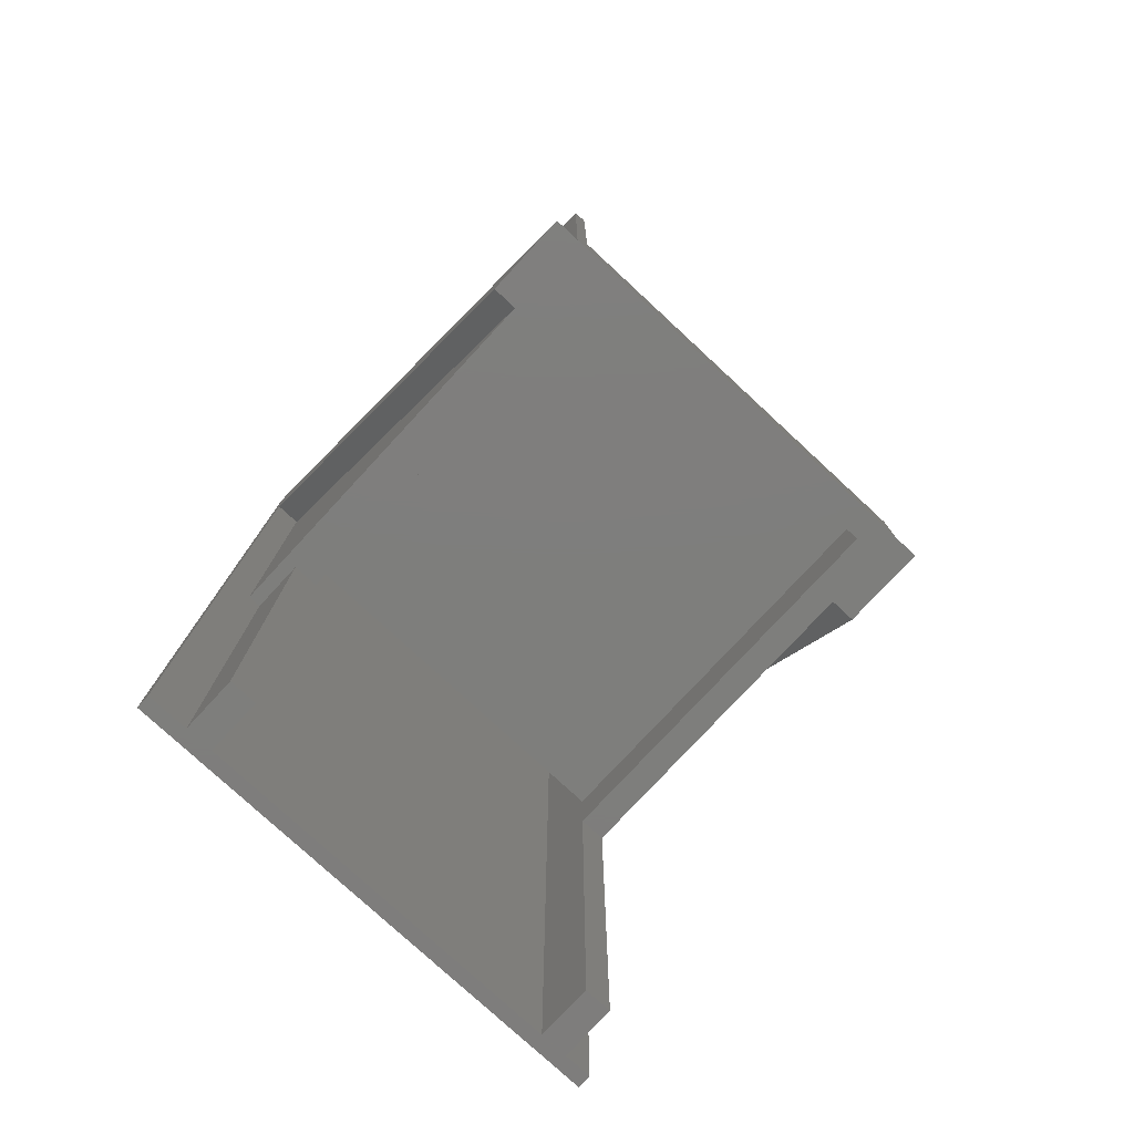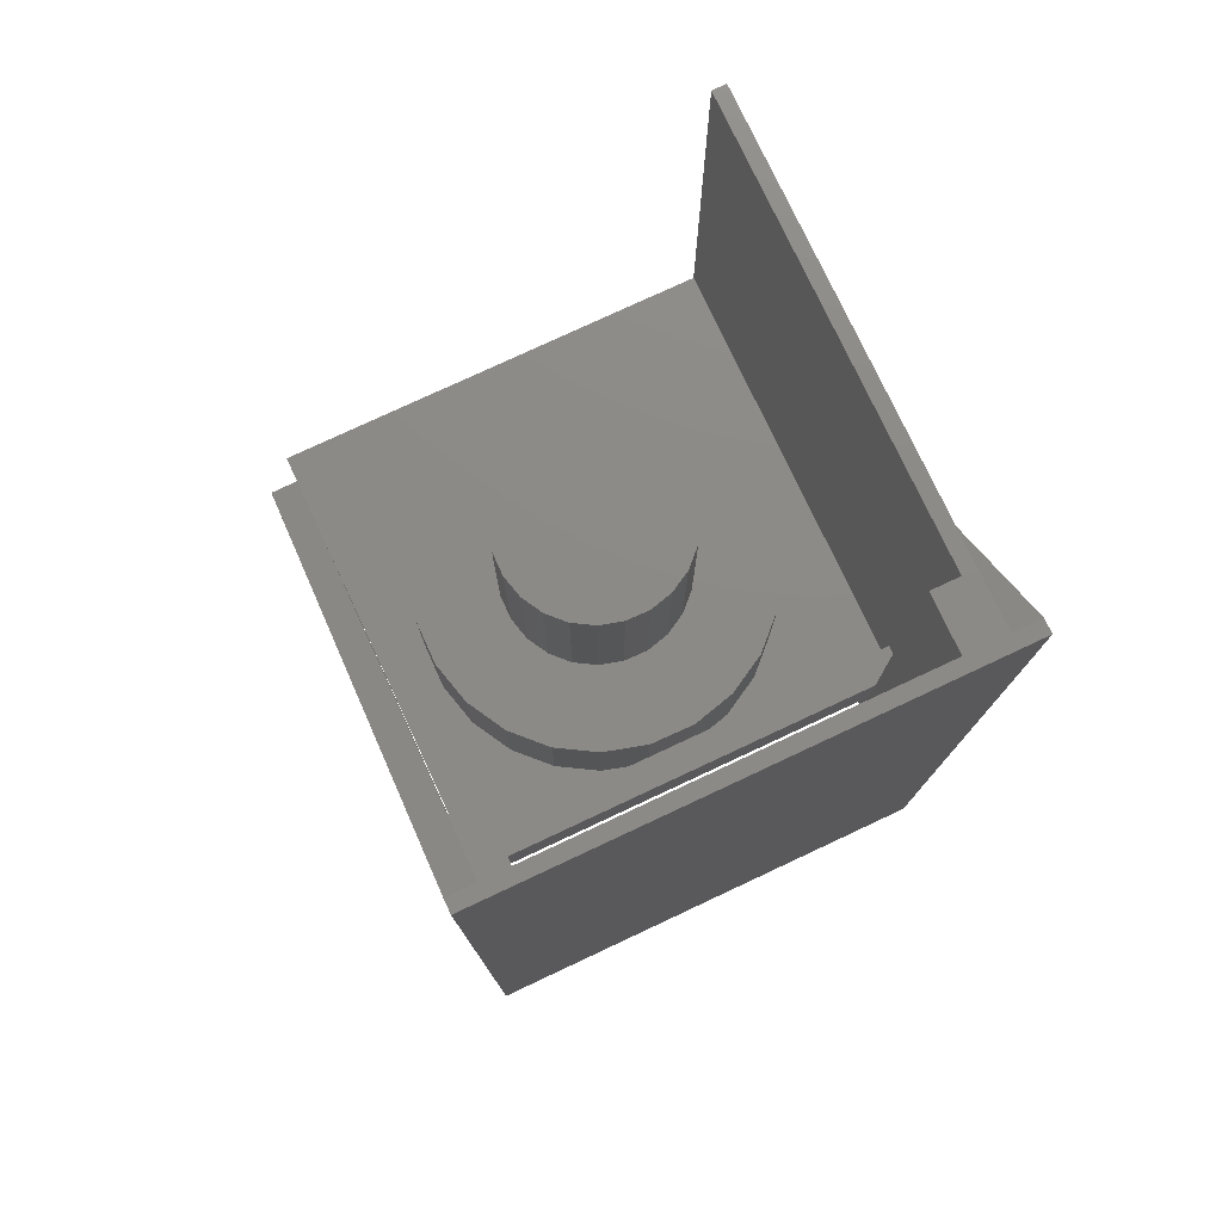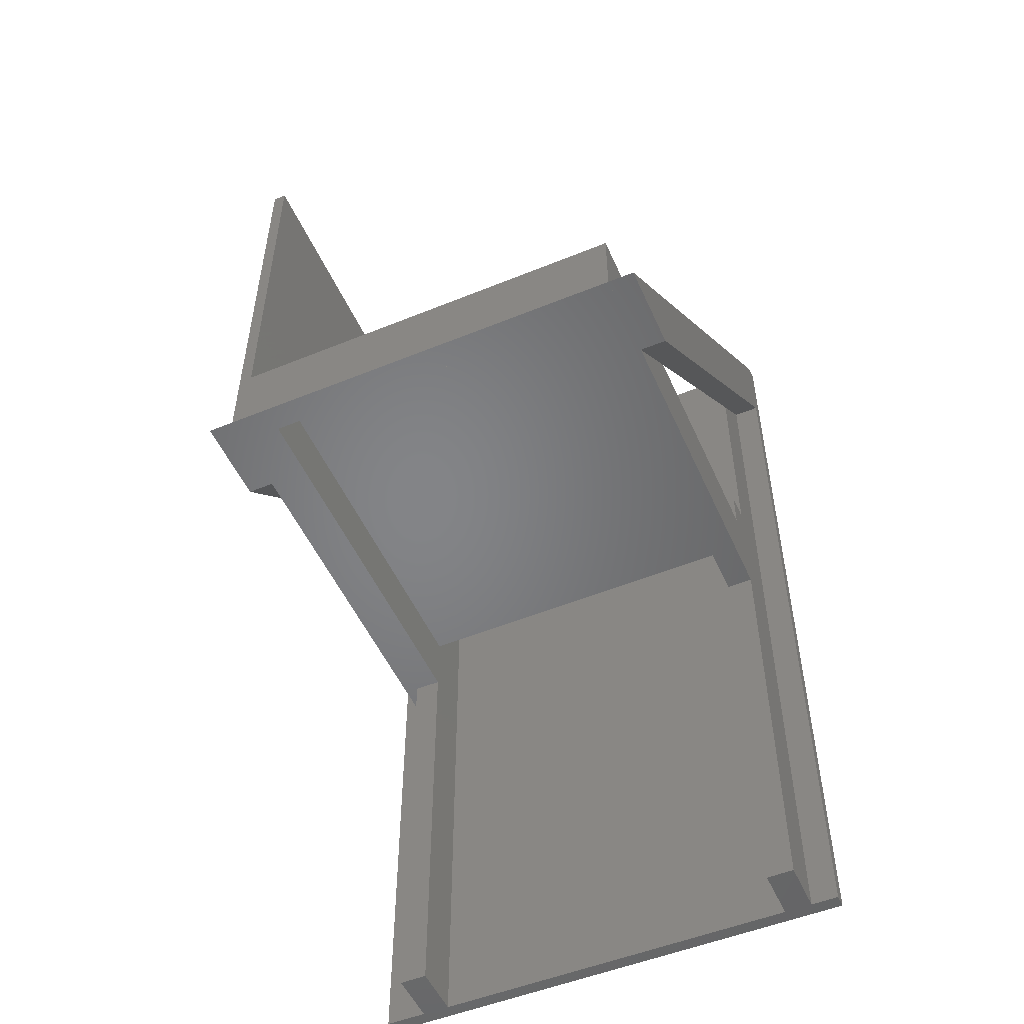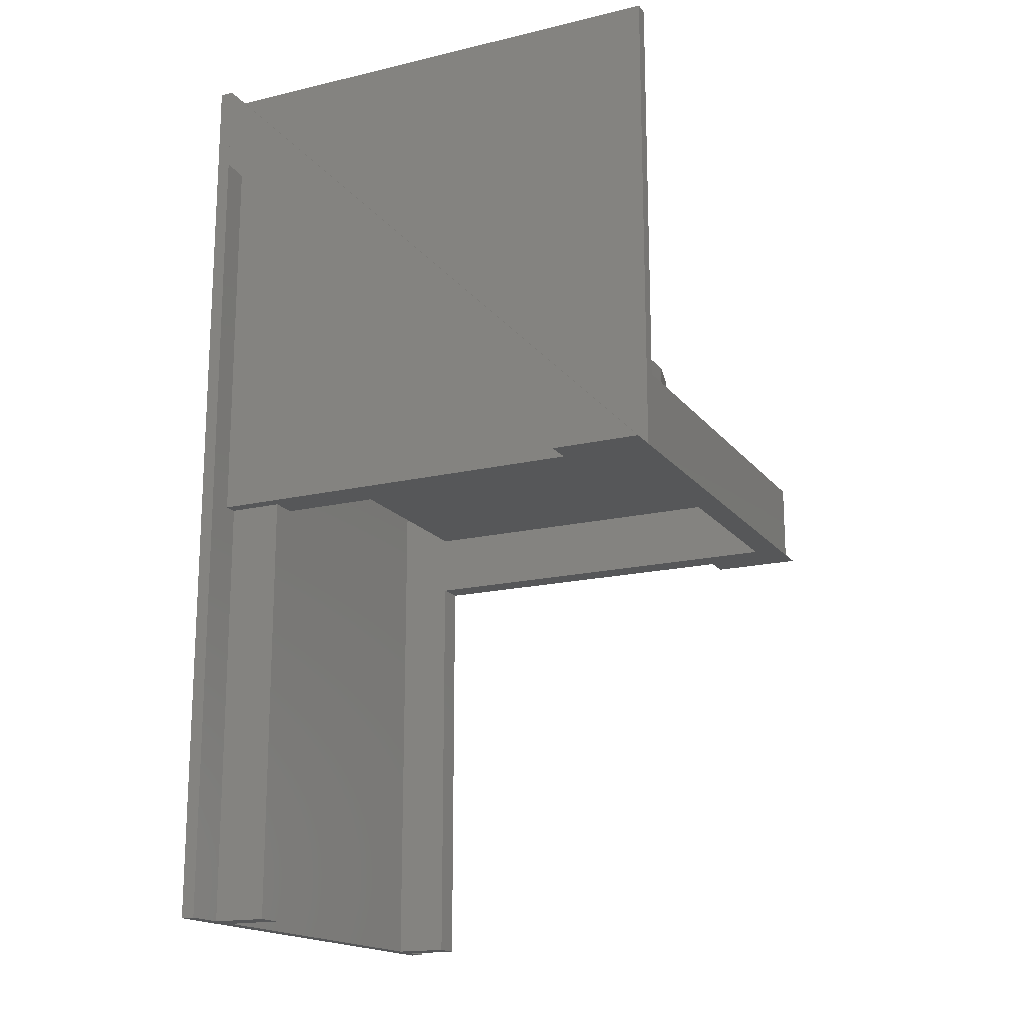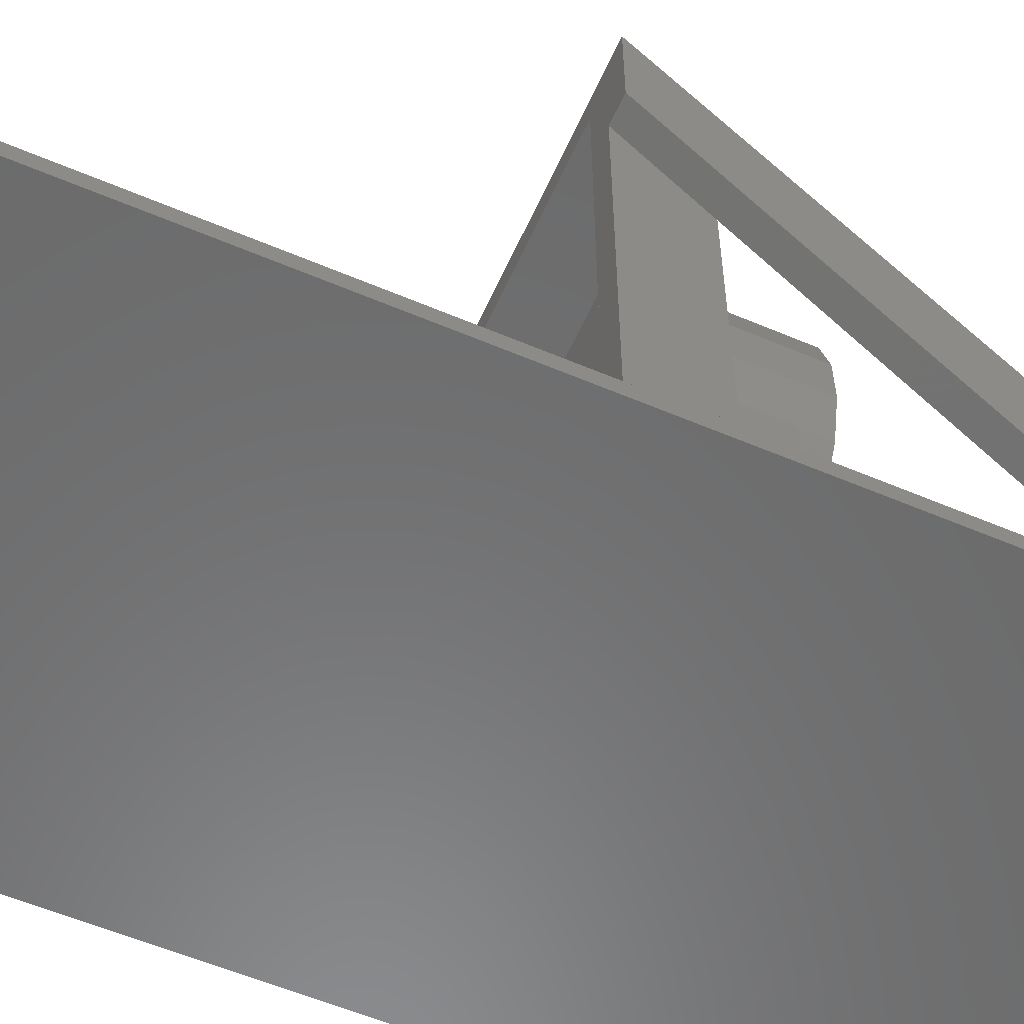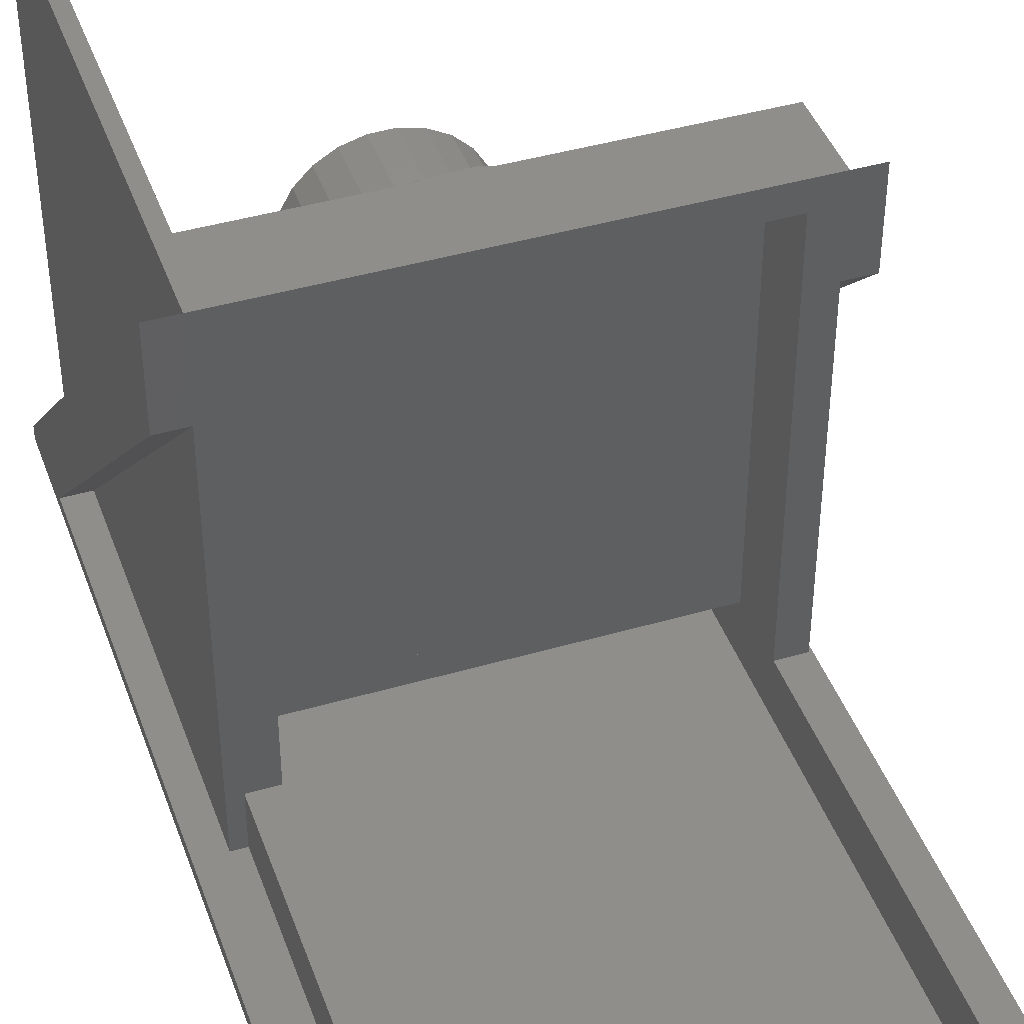
<metadata>
{"format":"stl","ext":"stl","renderer":"f3d","projection":"perspective","resolution":1024,"background":"white","views":[{"elev":-77.8,"azim":137.2,"up":"+Z"},{"elev":77.2,"azim":-25.1,"up":"+Z"},{"elev":-52.0,"azim":-156.2,"up":"+Z"},{"elev":-17.3,"azim":115.3,"up":"+Z"},{"elev":-57.3,"azim":-113.9,"up":"+Y"},{"elev":42.8,"azim":160.9,"up":"+Y"}]}
</metadata>
<code>
# stl→obj: 171 verts, 320 faces
v 6.901 8.695 18.63
v 6.613 11.15 18.63
v 6.596 9.902 18.63
v 6.952 12.34 18.63
v 7.509 7.609 18.63
v 7.59 13.41 18.63
v 8.376 6.716 18.63
v 8.482 14.28 18.63
v 9.446 6.079 18.63
v 9.569 14.89 18.63
v 10.64 5.74 18.63
v 10.78 15.19 18.63
v 11.89 5.723 18.63
v 12.02 15.18 18.63
v 13.09 6.028 18.63
v 13.22 14.84 18.63
v 14.18 6.635 18.63
v 14.29 14.2 18.63
v 15.07 7.503 18.63
v 15.15 13.31 18.63
v 15.71 8.572 18.63
v 15.76 12.22 18.63
v 16.05 9.77 18.63
v 16.07 11.01 18.63
v 2.969 7.131 9.884
v 2.426 11.76 9.884
v 2.393 9.408 9.884
v 3.066 14.02 9.884
v 4.116 5.08 9.884
v 4.269 16.04 9.884
v 5.754 3.395 9.884
v 5.953 17.67 9.884
v 6.596 9.902 9.884
v 7.772 2.192 9.884
v 6.901 8.695 9.884
v 7.509 7.609 9.884
v 8.376 6.716 9.884
v 10.03 1.553 9.884
v 9.446 6.079 9.884
v 10.64 5.74 9.884
v 12.38 1.52 9.884
v 11.89 5.723 9.884
v 13.09 6.028 9.884
v 14.66 2.096 9.884
v 14.18 6.635 9.884
v 15.07 7.503 9.884
v 16.71 3.242 9.884
v 15.71 8.572 9.884
v 16.05 9.77 9.884
v 16.07 11.01 9.884
v 6.613 11.15 9.884
v 8.004 18.82 9.884
v 6.952 12.34 9.884
v 7.59 13.41 9.884
v 8.482 14.28 9.884
v 10.28 19.4 9.884
v 9.569 14.89 9.884
v 10.78 15.19 9.884
v 12.63 19.36 9.884
v 12.02 15.18 9.884
v 13.22 14.84 9.884
v 14.89 18.72 9.884
v 14.29 14.2 9.884
v 15.15 13.31 9.884
v 16.91 17.52 9.884
v 15.76 12.22 9.884
v 18.39 4.88 9.884
v 18.55 15.84 9.884
v 19.6 6.898 9.884
v 19.69 13.79 9.884
v 20.24 9.159 9.884
v 20.27 11.51 9.884
v 2.969 7.131 4.274
v 2.393 9.408 4.274
v 3.066 14.02 4.274
v 4.269 16.04 4.274
v 5.754 3.395 4.274
v 7.772 2.192 4.274
v 4.116 5.08 4.274
v 2.426 11.76 4.274
v 5.953 17.67 4.274
v 8.004 18.82 4.274
v 10.28 19.4 4.274
v 12.63 19.36 4.274
v 14.89 18.72 4.274
v 16.91 17.52 4.274
v 18.55 15.84 4.274
v 19.69 13.79 4.274
v 20.27 11.51 4.274
v 20.24 9.159 4.274
v 19.6 6.898 4.274
v 18.39 4.88 4.274
v 16.71 3.242 4.274
v 14.66 2.096 4.274
v 12.38 1.52 4.274
v 10.03 1.553 4.274
v 1.5 -1.421e-14 3.5
v 0 23.7 3.5
v 0 -1.421e-14 3.5
v 1.5 23.7 3.5
v 1.5 23.7 2.22e-16
v 1.5 -1.421e-14 2.22e-16
v 0 23.7 2.22e-16
v 0 -1.421e-14 2.22e-16
v 23.12 -1.554e-15 6.5
v 3.553e-15 -1.554e-15 3.5
v 23.12 -1.554e-15 3.5
v 3.553e-15 -1.554e-15 6.5
v 3.553e-15 1.5 6.5
v 3.553e-15 1.5 3.5
v 23.12 1.5 3.5
v 23.12 1.5 6.5
v 1.5 0 -24
v 1.5 -3 26.7
v 1.5 -3 -24
v 1.5 0 26.7
v 0 0 26.7
v 0 0 -24
v 0 -3 -24
v 0 -3 26.7
v 23.12 1.465e-14 -24
v 23.12 -3 26.7
v 23.12 -3 -24
v 23.12 1.465e-14 26.7
v 21.62 1.465e-14 26.7
v 21.62 1.465e-14 -24
v 21.62 -3 -24
v 21.62 -3 26.7
v 25.38 -3.75 26.7
v -1.5 -3.75 -24
v 25.38 -3.75 -24
v -1.5 -3.75 26.7
v -1.5 -3 -24
v 25.38 -3 26.7
v 25.38 -3 -24
v -1.5 -3 26.7
v 23.88 23.7 0
v 23.88 -3 26.7
v 25.38 23.7 1.38e-16
v 23.88 18.75 -5.551e-15
v 25.38 18.75 -5.413e-15
v 25.38 -3 21.75
v 23.88 -3 21.75
v -8.882e-16 -3 26.7
v -1.5 23.7 8.403e-17
v -1.5 18.75 -5.467e-15
v 0 18.75 -5.329e-15
v -2.22e-16 -3 21.75
v -1.5 -3 21.75
v 21.62 0 3.5
v 23.12 23.7 3.5
v 23.12 0 3.5
v 21.62 23.7 3.5
v 21.62 23.7 0
v 21.62 0 0
v 23.12 23.7 0
v 23.12 0 0
v 0 1.5 3.5
v 23.12 1.5 4.25
v 0 23.7 4.25
v 0 1.5 4.25
v 23.12 23.7 4.25
v 21.62 22.2 3.5
v 21.62 22.2 0
v 1.5 22.2 0
v 1.5 22.2 3.5
v 1.5 23.7 0
v 23.12 -3 0
v 23.88 -3 0
v 23.12 23.7 26.7
v 23.88 23.7 26.7
f 1 2 3
f 2 1 4
f 4 1 5
f 4 5 6
f 6 5 7
f 6 7 8
f 8 7 9
f 8 9 10
f 10 9 11
f 10 11 12
f 12 11 13
f 12 13 14
f 14 13 15
f 14 15 16
f 16 15 17
f 16 17 18
f 18 17 19
f 18 19 20
f 20 19 21
f 20 21 22
f 22 21 23
f 22 23 24
f 25 26 27
f 26 25 28
f 28 25 29
f 28 29 30
f 30 29 31
f 30 31 32
f 32 31 33
f 33 31 34
f 33 34 35
f 35 34 36
f 36 34 37
f 37 34 38
f 37 38 39
f 39 38 40
f 40 38 41
f 40 41 42
f 42 41 43
f 43 41 44
f 43 44 45
f 45 44 46
f 46 44 47
f 46 47 48
f 48 47 49
f 49 47 50
f 32 51 52
f 51 32 33
f 52 51 53
f 52 53 54
f 52 54 55
f 52 55 56
f 56 55 57
f 56 57 58
f 56 58 59
f 59 58 60
f 59 60 61
f 59 61 62
f 62 61 63
f 62 63 64
f 62 64 65
f 65 64 66
f 65 66 50
f 65 50 47
f 65 47 67
f 65 67 68
f 68 67 69
f 68 69 70
f 70 69 71
f 70 71 72
f 27 73 25
f 73 27 74
f 30 75 28
f 75 30 76
f 34 77 78
f 77 34 31
f 29 77 31
f 77 29 79
f 25 79 29
f 79 25 73
f 26 74 27
f 74 26 80
f 28 80 26
f 80 28 75
f 30 81 76
f 81 30 32
f 32 82 81
f 82 32 52
f 52 83 82
f 83 52 56
f 56 84 83
f 84 56 59
f 59 85 84
f 85 59 62
f 62 86 85
f 86 62 65
f 86 68 87
f 68 86 65
f 87 70 88
f 70 87 68
f 88 72 89
f 72 88 70
f 89 71 90
f 71 89 72
f 90 69 91
f 69 90 71
f 91 67 92
f 67 91 69
f 67 93 92
f 93 67 47
f 47 94 93
f 94 47 44
f 44 95 94
f 95 44 41
f 41 96 95
f 96 41 38
f 38 78 96
f 78 38 34
f 66 24 50
f 24 66 22
f 64 22 66
f 22 64 20
f 63 20 64
f 20 63 18
f 16 63 61
f 63 16 18
f 14 61 60
f 61 14 16
f 12 60 58
f 60 12 14
f 10 58 57
f 58 10 12
f 8 57 55
f 57 8 10
f 6 55 54
f 55 6 8
f 6 53 4
f 53 6 54
f 4 51 2
f 51 4 53
f 2 33 3
f 33 2 51
f 3 35 1
f 35 3 33
f 1 36 5
f 36 1 35
f 5 37 7
f 37 5 36
f 9 37 39
f 37 9 7
f 11 39 40
f 39 11 9
f 13 40 42
f 40 13 11
f 15 42 43
f 42 15 13
f 17 43 45
f 43 17 15
f 19 45 46
f 45 19 17
f 48 19 46
f 19 48 21
f 49 21 48
f 21 49 23
f 50 23 49
f 23 50 24
f 80 73 74
f 73 80 75
f 73 75 79
f 79 75 76
f 79 76 77
f 77 76 81
f 77 81 78
f 78 81 82
f 78 82 96
f 96 82 83
f 96 83 95
f 95 83 84
f 95 84 94
f 94 84 85
f 94 85 93
f 93 85 86
f 93 86 92
f 92 86 87
f 92 87 91
f 91 87 88
f 91 88 90
f 90 88 89
f 97 98 99
f 98 97 100
f 101 97 102
f 97 101 100
f 98 101 103
f 101 98 100
f 97 104 102
f 104 97 99
f 98 104 99
f 104 98 103
f 101 104 103
f 104 101 102
f 105 106 107
f 106 105 108
f 109 106 108
f 106 109 110
f 111 106 110
f 106 111 107
f 105 109 108
f 109 105 112
f 109 111 110
f 111 109 112
f 111 105 107
f 105 111 112
f 113 114 115
f 114 113 116
f 117 113 118
f 113 117 116
f 114 119 115
f 119 114 120
f 117 119 120
f 119 117 118
f 113 119 118
f 119 113 115
f 114 117 120
f 117 114 116
f 121 122 123
f 122 121 124
f 125 121 126
f 121 125 124
f 122 127 123
f 127 122 128
f 125 127 128
f 127 125 126
f 121 127 126
f 127 121 123
f 122 125 128
f 125 122 124
f 129 130 131
f 130 129 132
f 133 134 135
f 134 133 136
f 131 134 129
f 134 131 135
f 132 134 136
f 134 132 129
f 136 130 132
f 130 136 133
f 135 130 133
f 130 135 131
f 134 137 138
f 137 134 139
f 139 140 137
f 140 139 141
f 142 139 134
f 139 142 141
f 134 143 142
f 143 134 138
f 137 143 138
f 143 137 140
f 141 143 140
f 143 141 142
f 144 145 136
f 145 144 103
f 103 146 145
f 146 103 147
f 148 103 144
f 103 148 147
f 144 149 148
f 149 144 136
f 145 149 136
f 149 145 146
f 147 149 146
f 149 147 148
f 150 151 152
f 151 150 153
f 154 150 155
f 150 154 153
f 151 154 156
f 154 151 153
f 150 157 155
f 157 150 152
f 151 157 152
f 157 151 156
f 154 157 156
f 157 154 155
f 151 158 98
f 158 151 111
f 159 160 161
f 160 159 162
f 160 151 98
f 151 160 162
f 160 158 161
f 158 160 98
f 159 158 111
f 158 159 161
f 151 159 111
f 159 151 162
f 154 163 164
f 163 154 153
f 100 165 166
f 165 100 167
f 163 100 166
f 100 163 153
f 163 165 164
f 165 163 166
f 154 165 167
f 165 154 164
f 100 154 167
f 154 100 153
f 137 168 156
f 168 137 169
f 138 168 169
f 168 138 122
f 138 170 122
f 170 138 171
f 170 137 156
f 137 170 171
f 137 138 169
f 138 137 171
f 122 156 168
f 156 122 170

</code>
